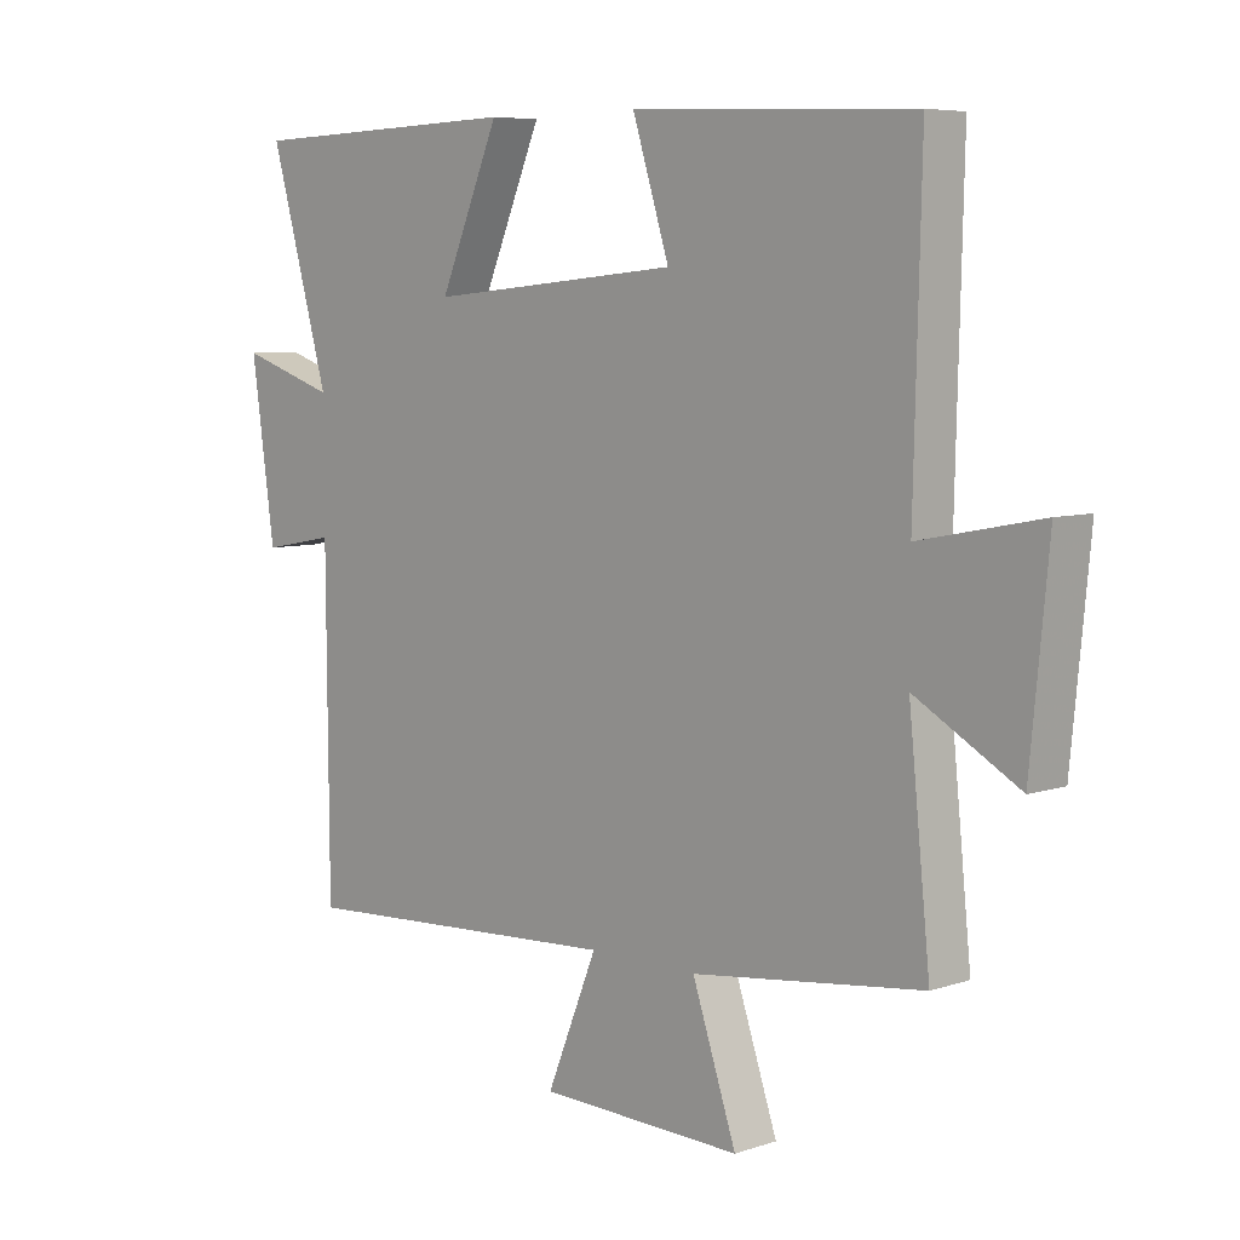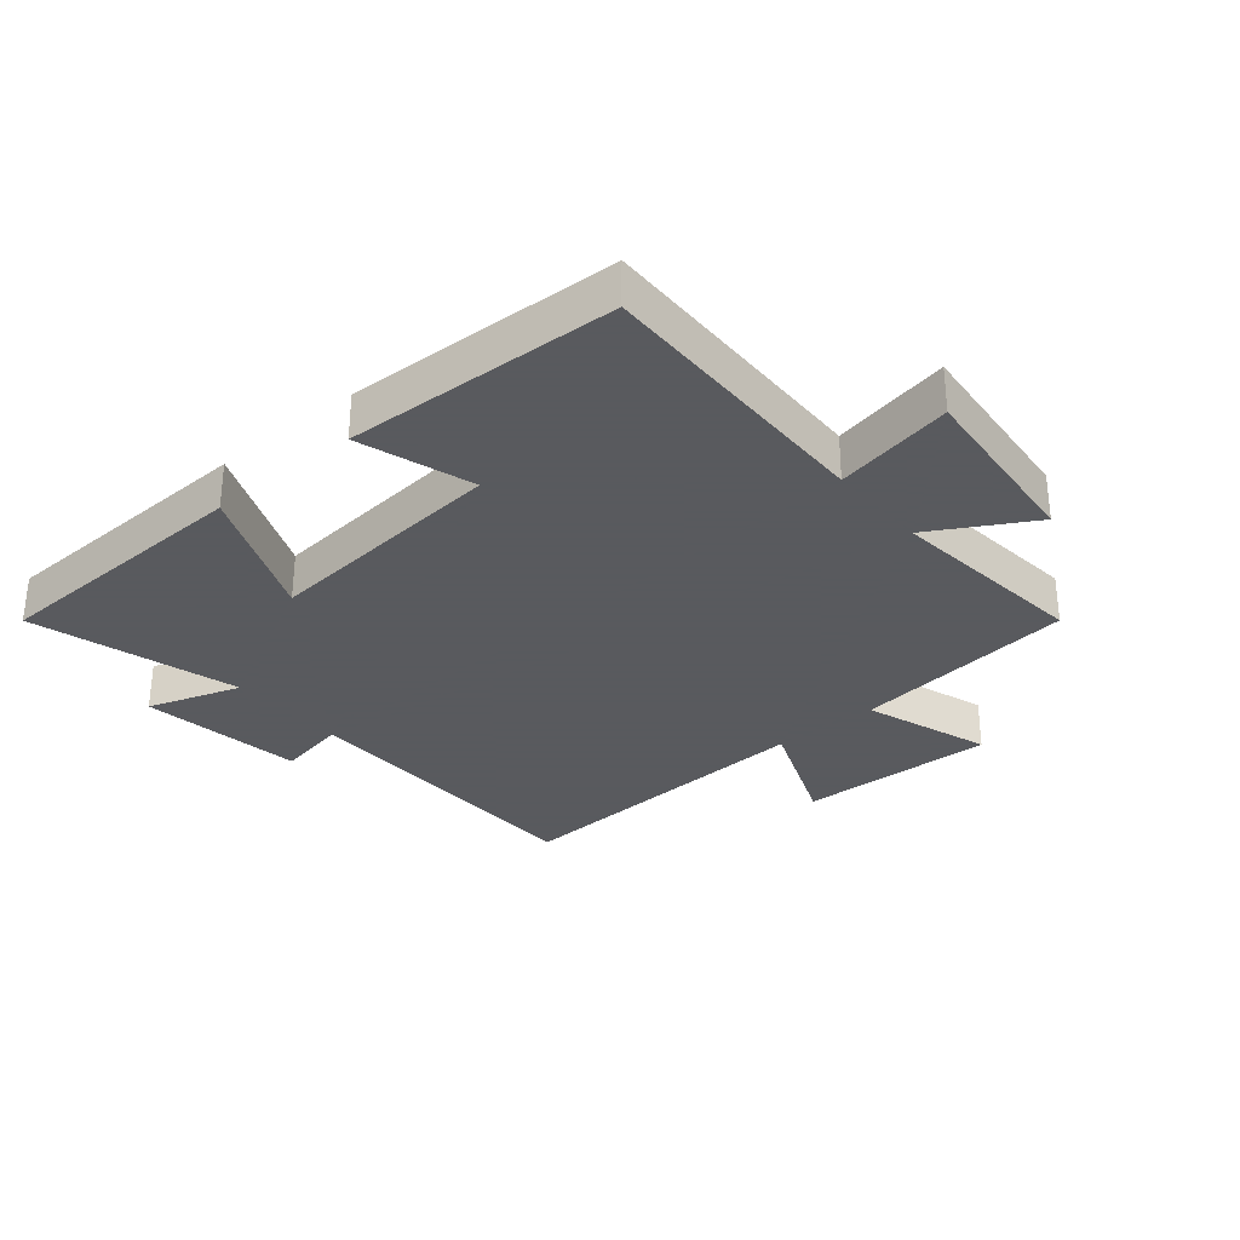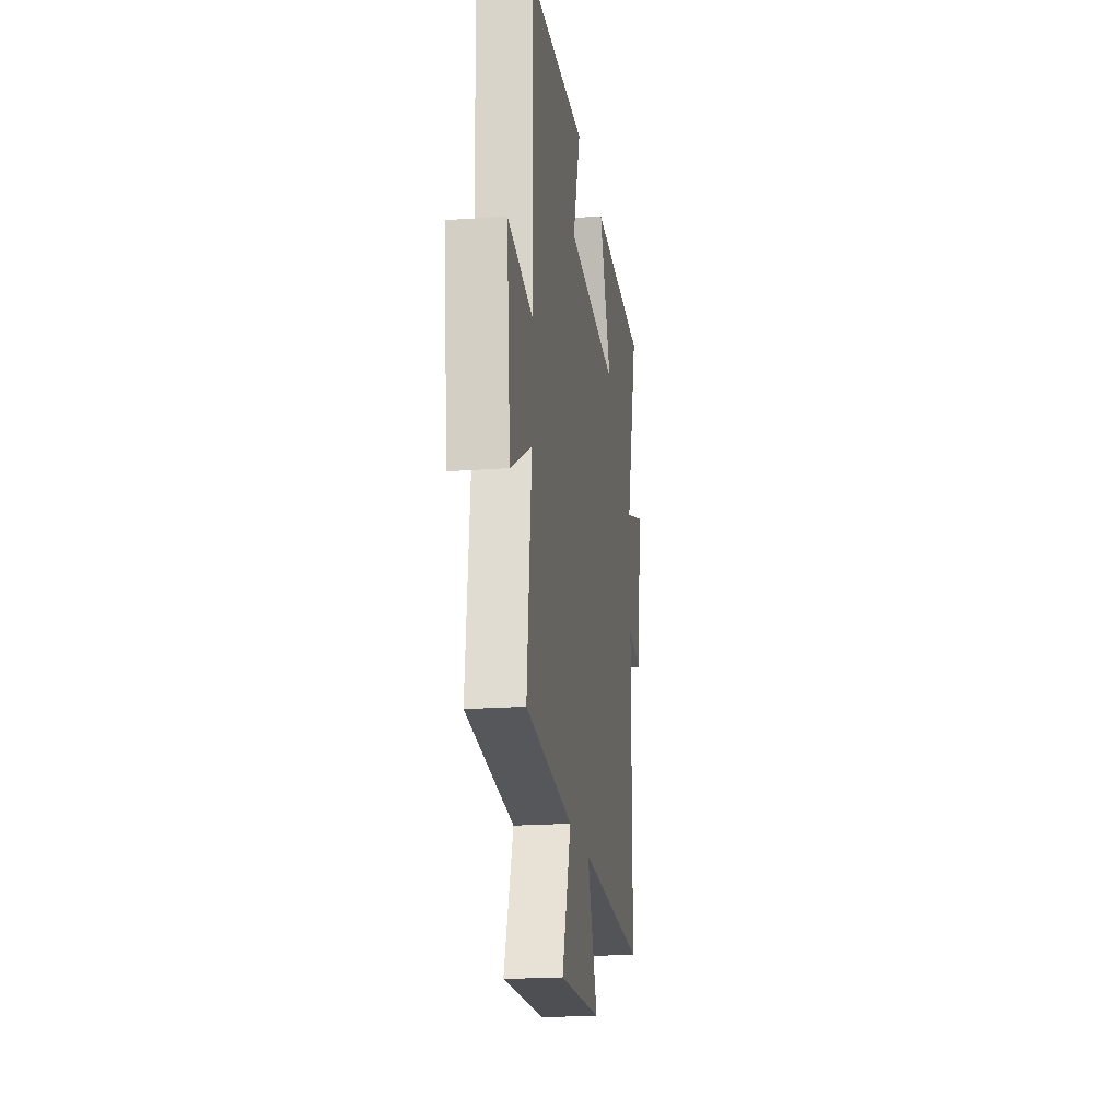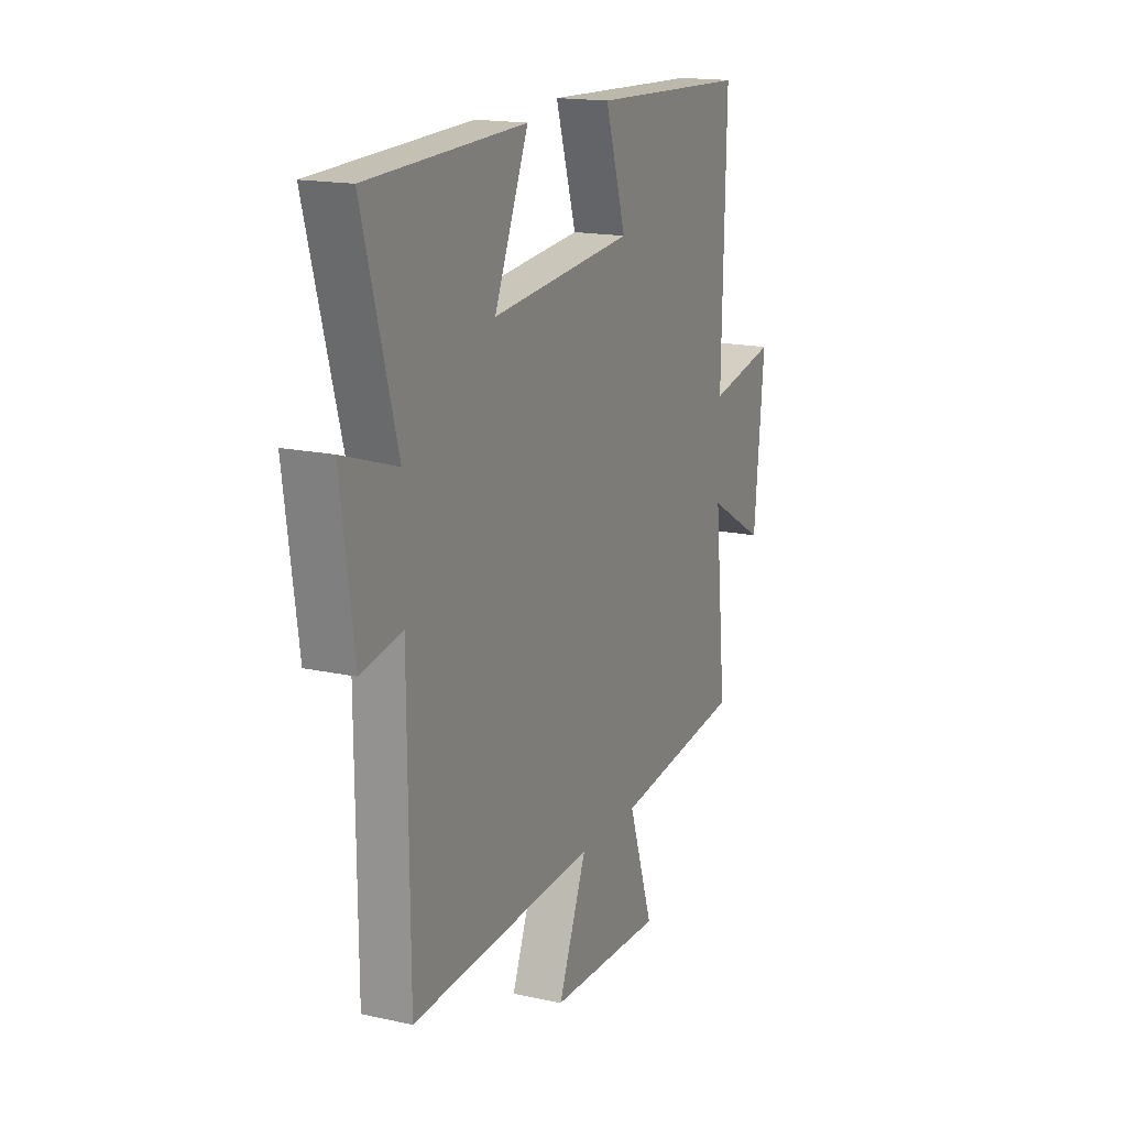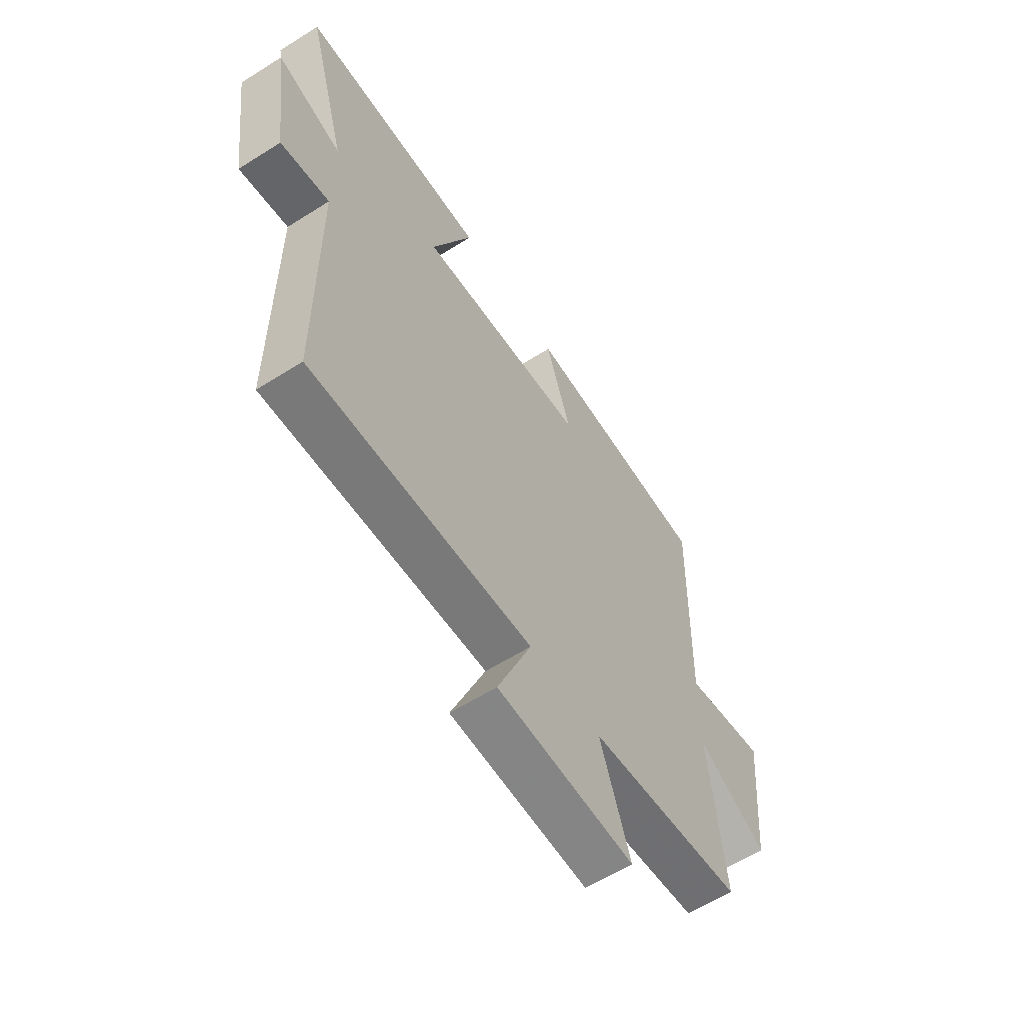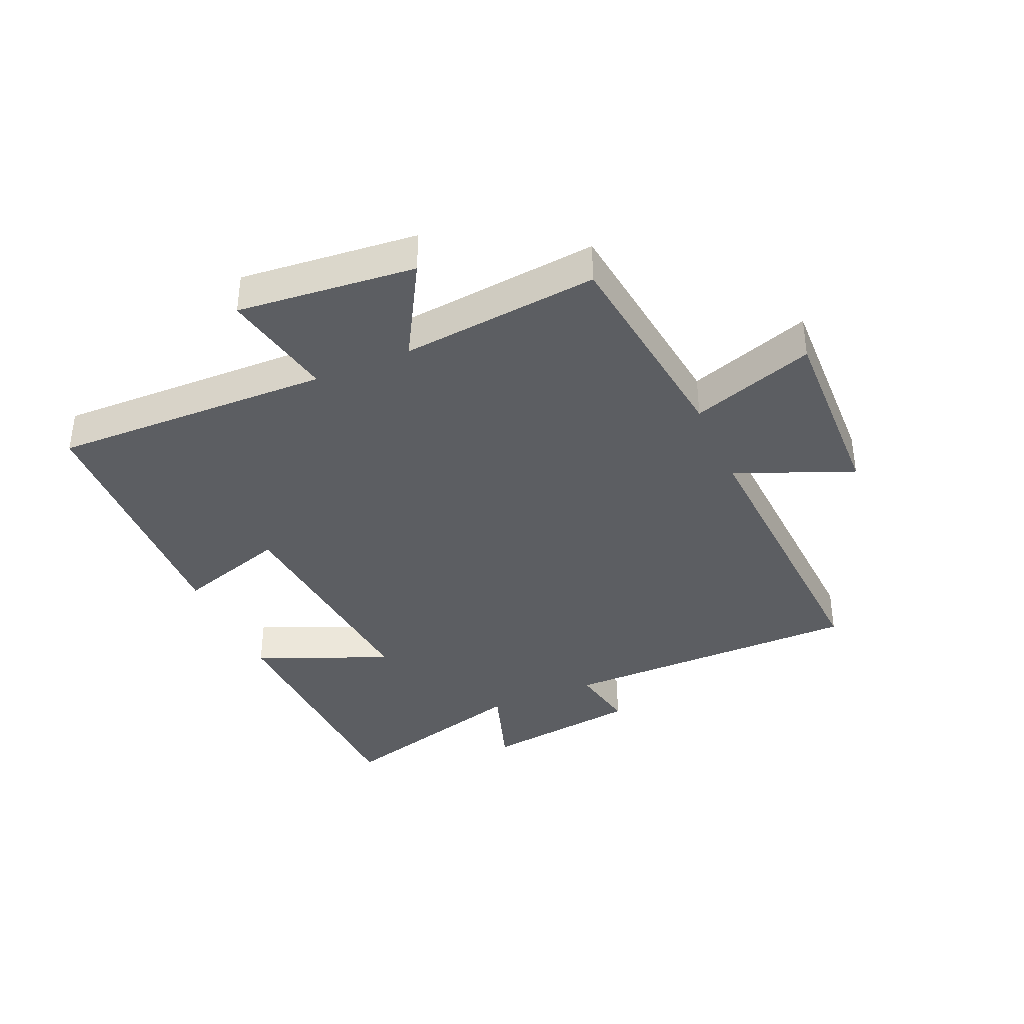
<metadata>
{"format":"obj","ext":"obj","renderer":"f3d","projection":"perspective","resolution":1024,"background":"white","views":[{"elev":6.7,"azim":45.7,"up":"+Z"},{"elev":-31.2,"azim":40.0,"up":"+Y"},{"elev":-19.9,"azim":98.0,"up":"+Z"},{"elev":16.7,"azim":-65.9,"up":"+Z"},{"elev":-60.2,"azim":-57.1,"up":"+Z"},{"elev":-37.7,"azim":113.6,"up":"+Y"}]}
</metadata>
<code>
v -0.497 0.07 -0.527
v -0.5 0.07 -0.032
v -0.612 0.07 -0.053
v -0.648 0.07 0.207
v -0.5 0.07 0.158
v -0.592 0.07 0.486
v -0.163 0.07 0.5
v -0.256 0.07 0.283
v 0.134 0.07 0.319
v 0.077 0.07 0.5
v 0.511 0.07 0.482
v 0.5 0.07 0.027
v 0.687 0.07 0.064
v 0.659 0.07 -0.226
v 0.5 0.07 -0.135
v 0.533 0.07 -0.457
v 0.178 0.07 -0.5
v 0.246 0.07 -0.701
v -0.068 0.07 -0.691
v 0.01 0.07 -0.5
v -0.497 0 -0.527
v -0.5 0 -0.032
v -0.612 0 -0.053
v -0.648 0 0.207
v -0.5 0 0.158
v -0.592 0 0.486
v -0.163 0 0.5
v -0.256 0 0.283
v 0.134 0 0.319
v 0.077 0 0.5
v 0.511 0 0.482
v 0.5 0 0.027
v 0.687 0 0.064
v 0.659 0 -0.226
v 0.5 0 -0.135
v 0.533 0 -0.457
v 0.178 0 -0.5
v 0.246 0 -0.701
v -0.068 0 -0.691
v 0.01 0 -0.5
f 17 18 19 20
f 15 16 17 20
f 15 20 1 2
f 12 13 14 15
f 12 15 2
f 9 10 11 12
f 8 9 12 2
f 5 6 7 8
f 5 8 2 3
f 3 4 5
f 40 39 38 37
f 40 37 36 35
f 22 21 40 35
f 35 34 33 32
f 22 35 32
f 32 31 30 29
f 22 32 29 28
f 28 27 26 25
f 23 22 28 25
f 25 24 23
f 1 21 22 2
f 2 22 23 3
f 3 23 24 4
f 4 24 25 5
f 5 25 26 6
f 6 26 27 7
f 7 27 28 8
f 8 28 29 9
f 9 29 30 10
f 10 30 31 11
f 11 31 32 12
f 12 32 33 13
f 13 33 34 14
f 14 34 35 15
f 15 35 36 16
f 16 36 37 17
f 17 37 38 18
f 18 38 39 19
f 19 39 40 20
f 20 40 21 1

</code>
